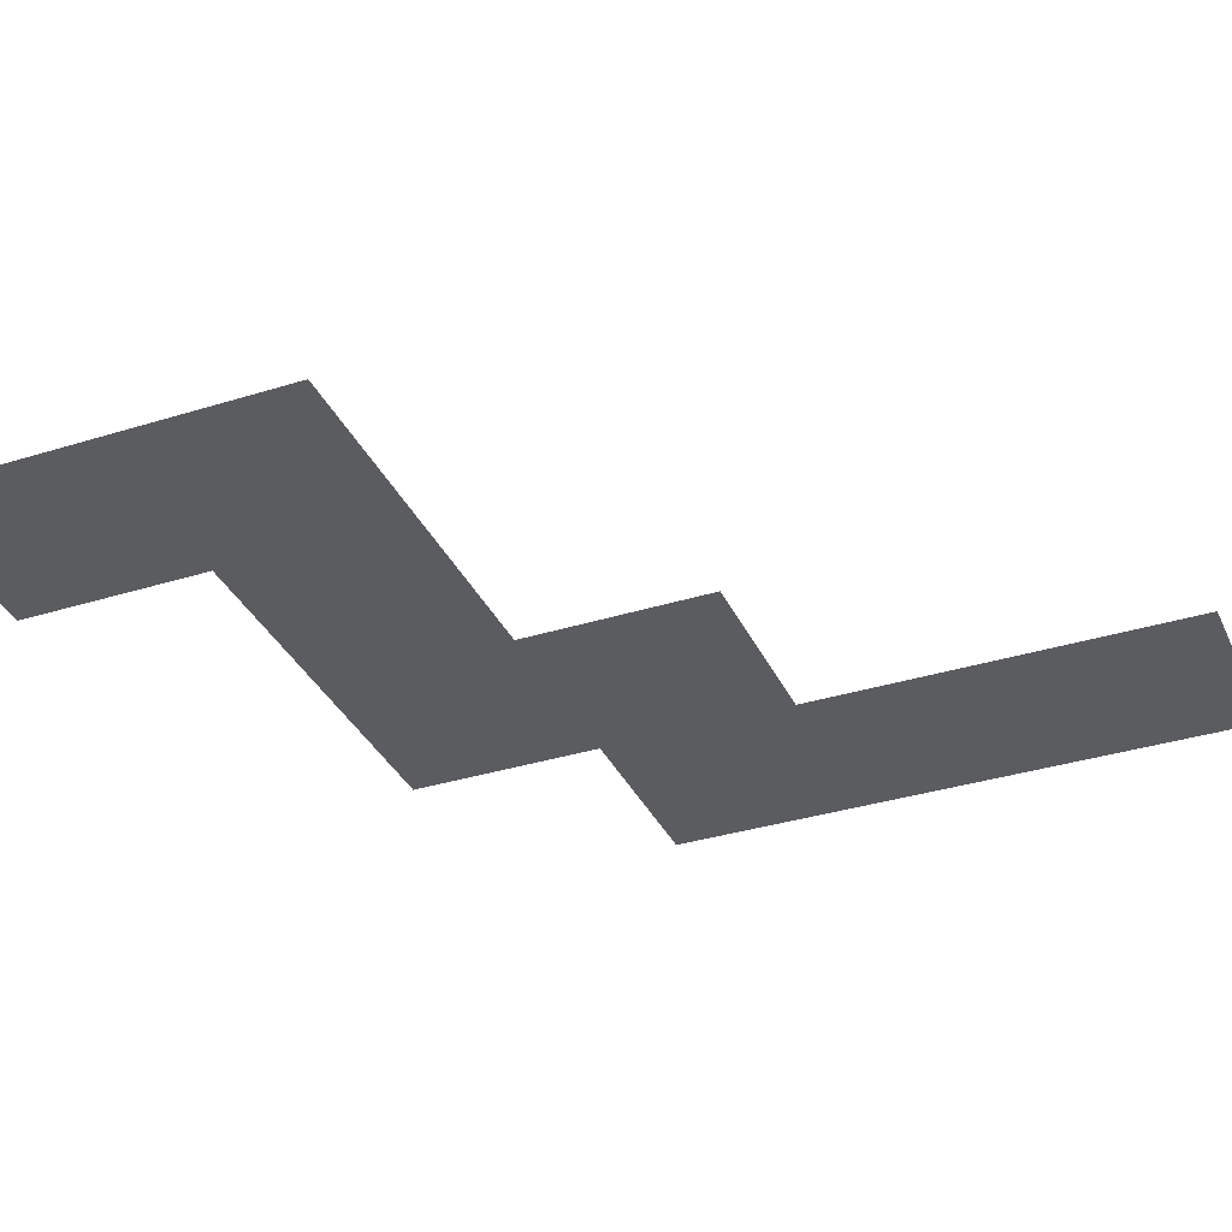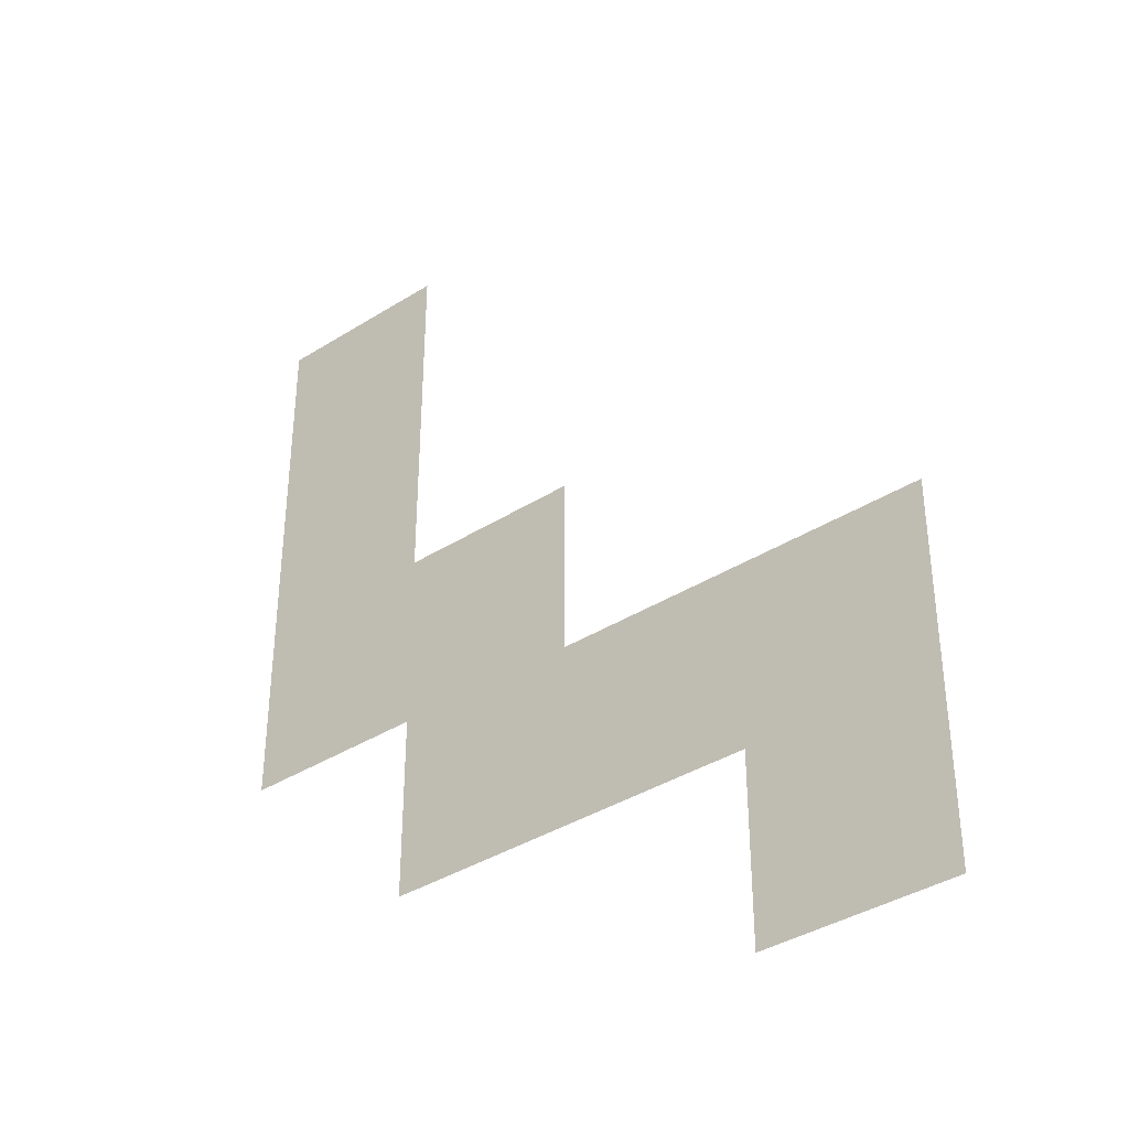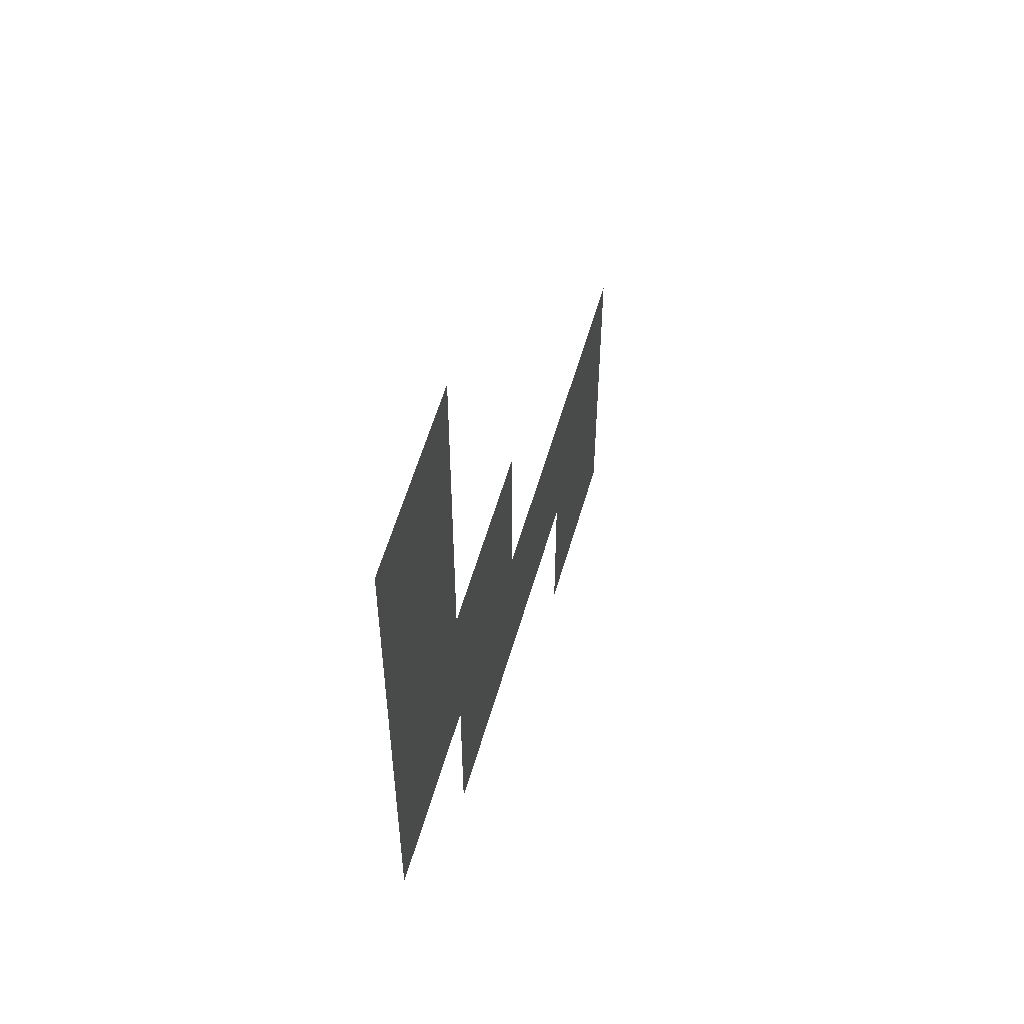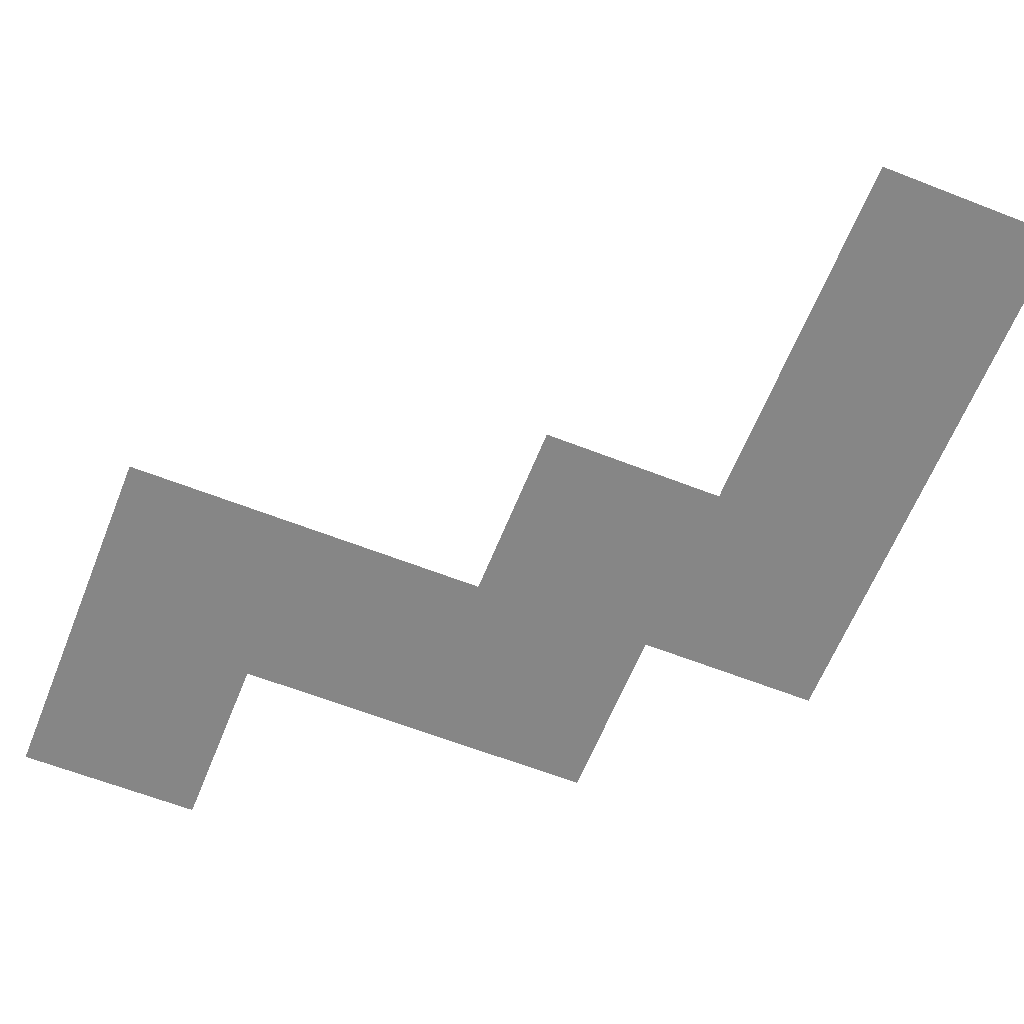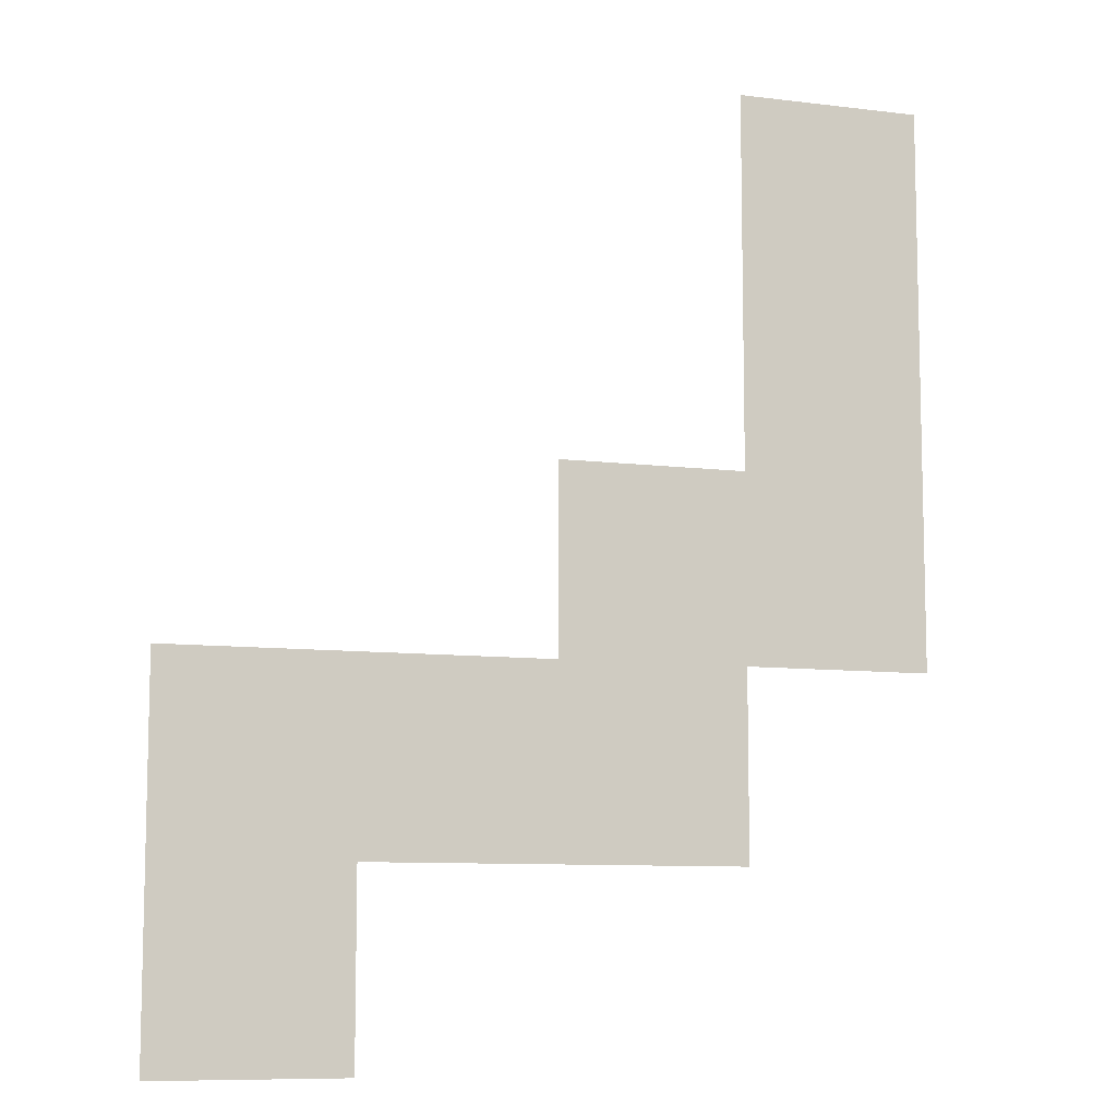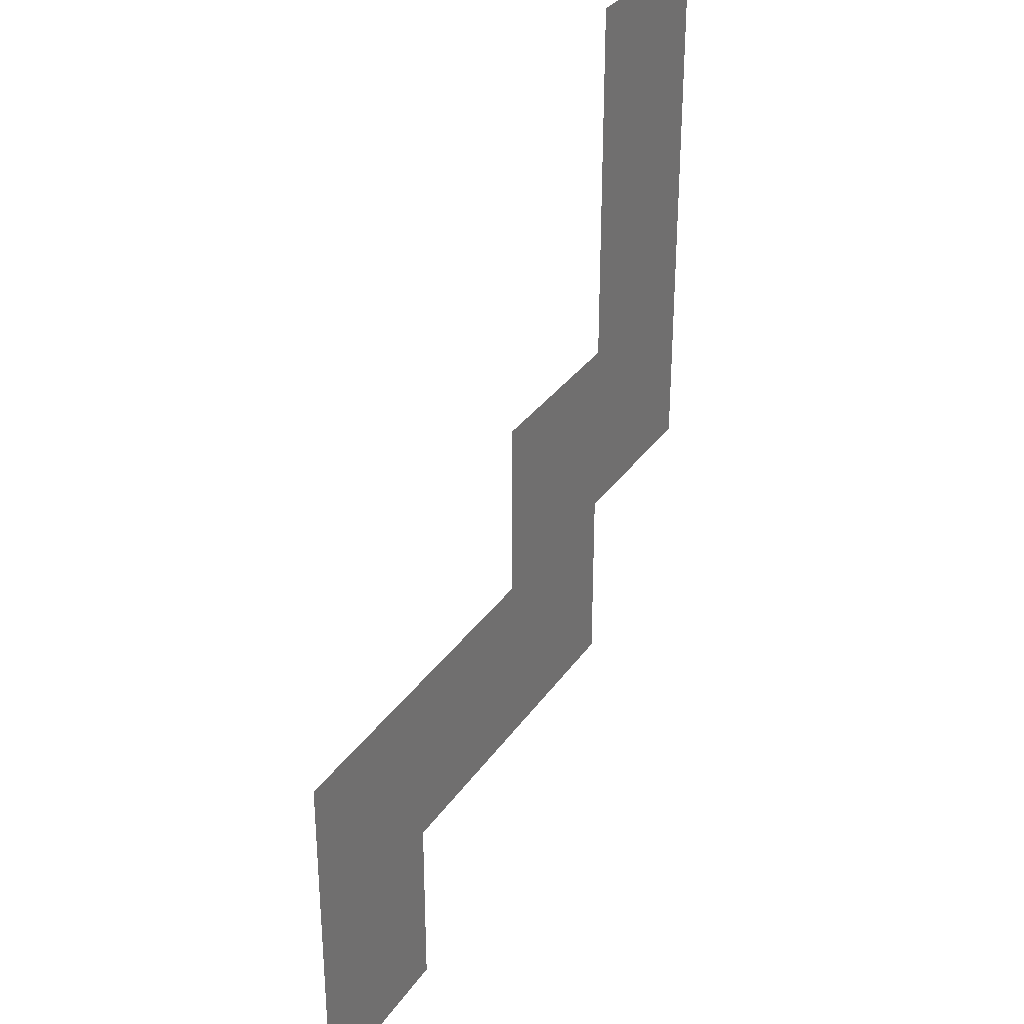
<metadata>
{"format":"obj","ext":"obj","renderer":"f3d","projection":"perspective","resolution":1024,"background":"white","views":[{"elev":-34.9,"azim":112.6,"up":"+Z"},{"elev":-38.0,"azim":38.7,"up":"+Y"},{"elev":57.3,"azim":-74.0,"up":"+Y"},{"elev":-62.2,"azim":158.3,"up":"+Z"},{"elev":-9.1,"azim":161.7,"up":"+Y"},{"elev":32.3,"azim":118.8,"up":"+Y"}]}
</metadata>
<code>
v 1.5 5.5 0
v 1.5 6.5 0
v 1.5 7.5 0
v 1.5 8.5 0
v 2.5 4.5 0
v 2.5 5.5 0
v 2.5 6.5 0
v 2.5 7.5 0
v 2.5 8.5 0
v 3.5 4.5 0
v 3.5 5.5 0
v 3.5 6.5 0
v 4.5 3.5 0
v 4.5 4.5 0
v 4.5 5.5 0
v 5.5 3.5 0
v 5.5 4.5 0
v 5.5 5.5 0
f 1 7 2
f 1 6 7
f 2 8 3
f 2 7 8
f 3 9 4
f 3 8 9
f 5 11 6
f 5 10 11
f 6 12 7
f 6 11 12
f 10 15 11
f 10 14 15
f 13 17 14
f 13 16 17
f 14 18 15
f 14 17 18

</code>
